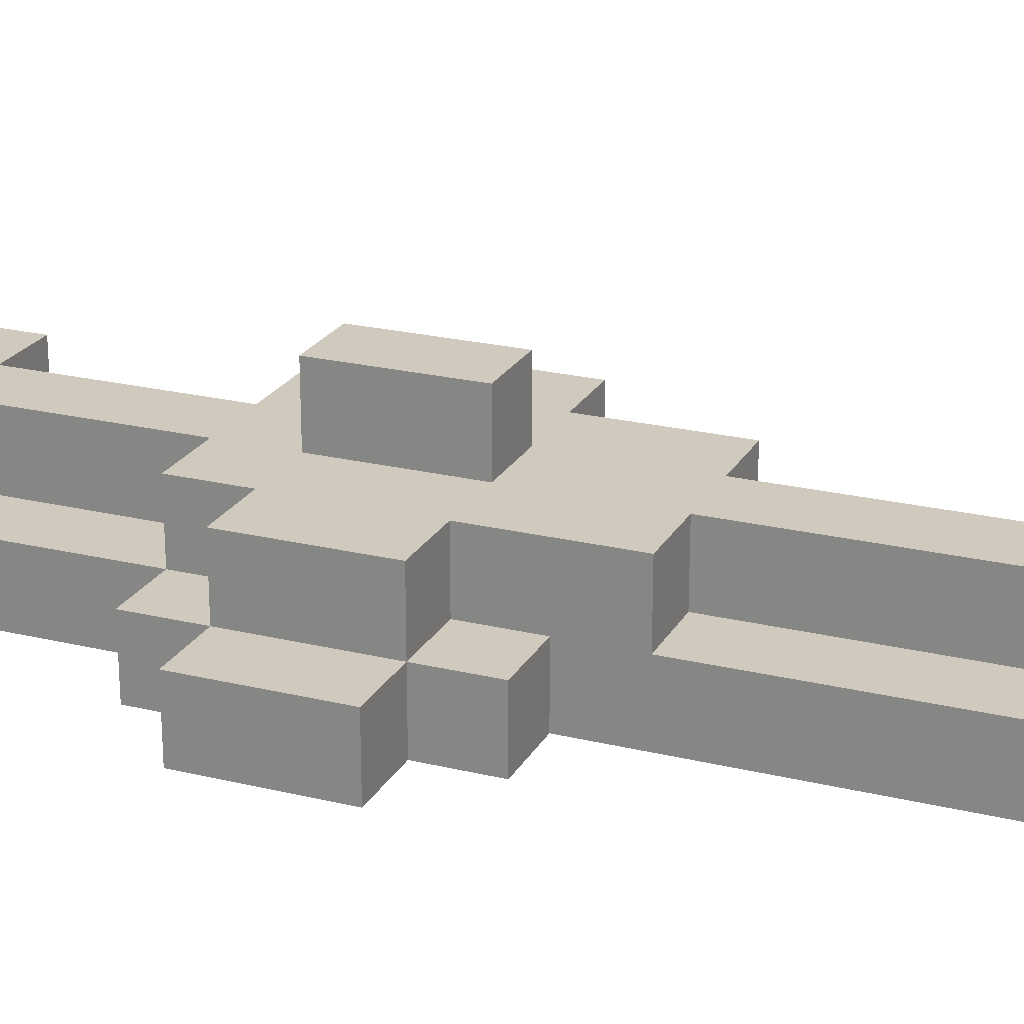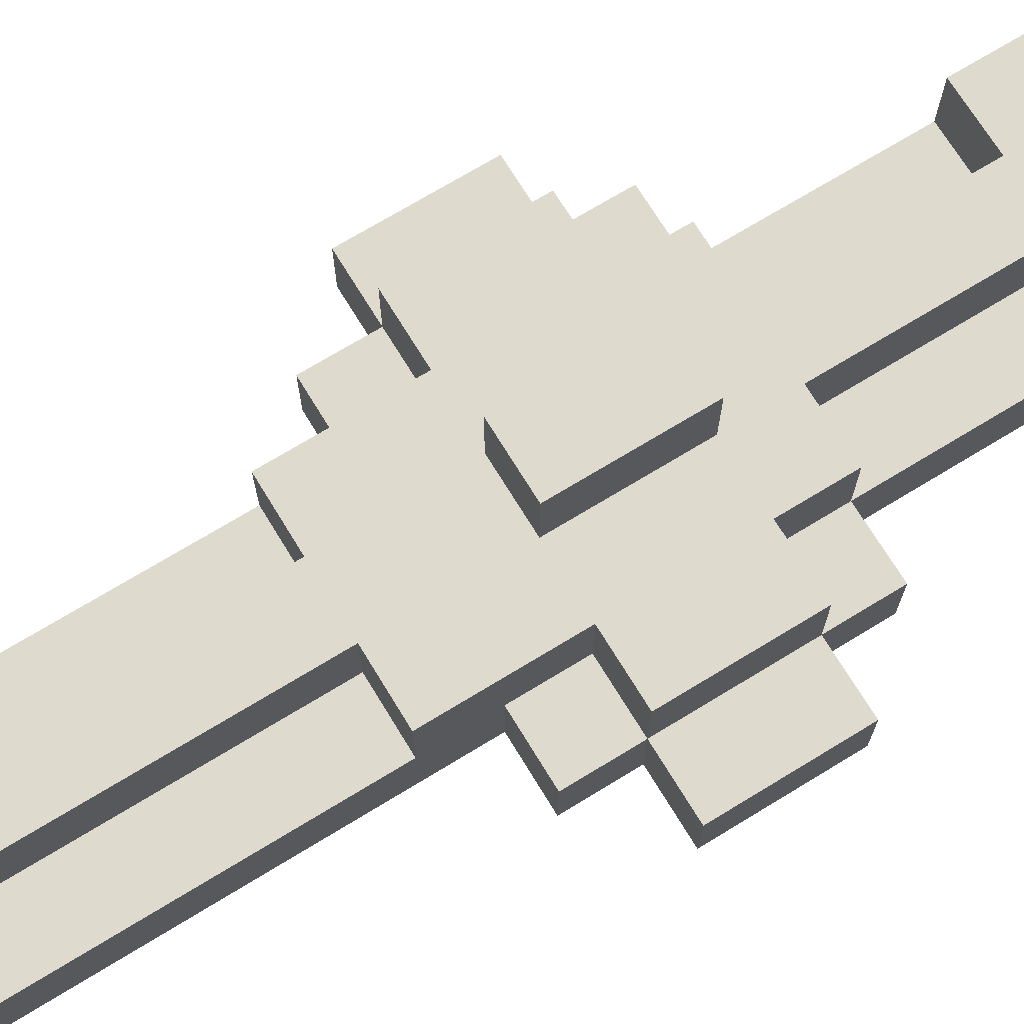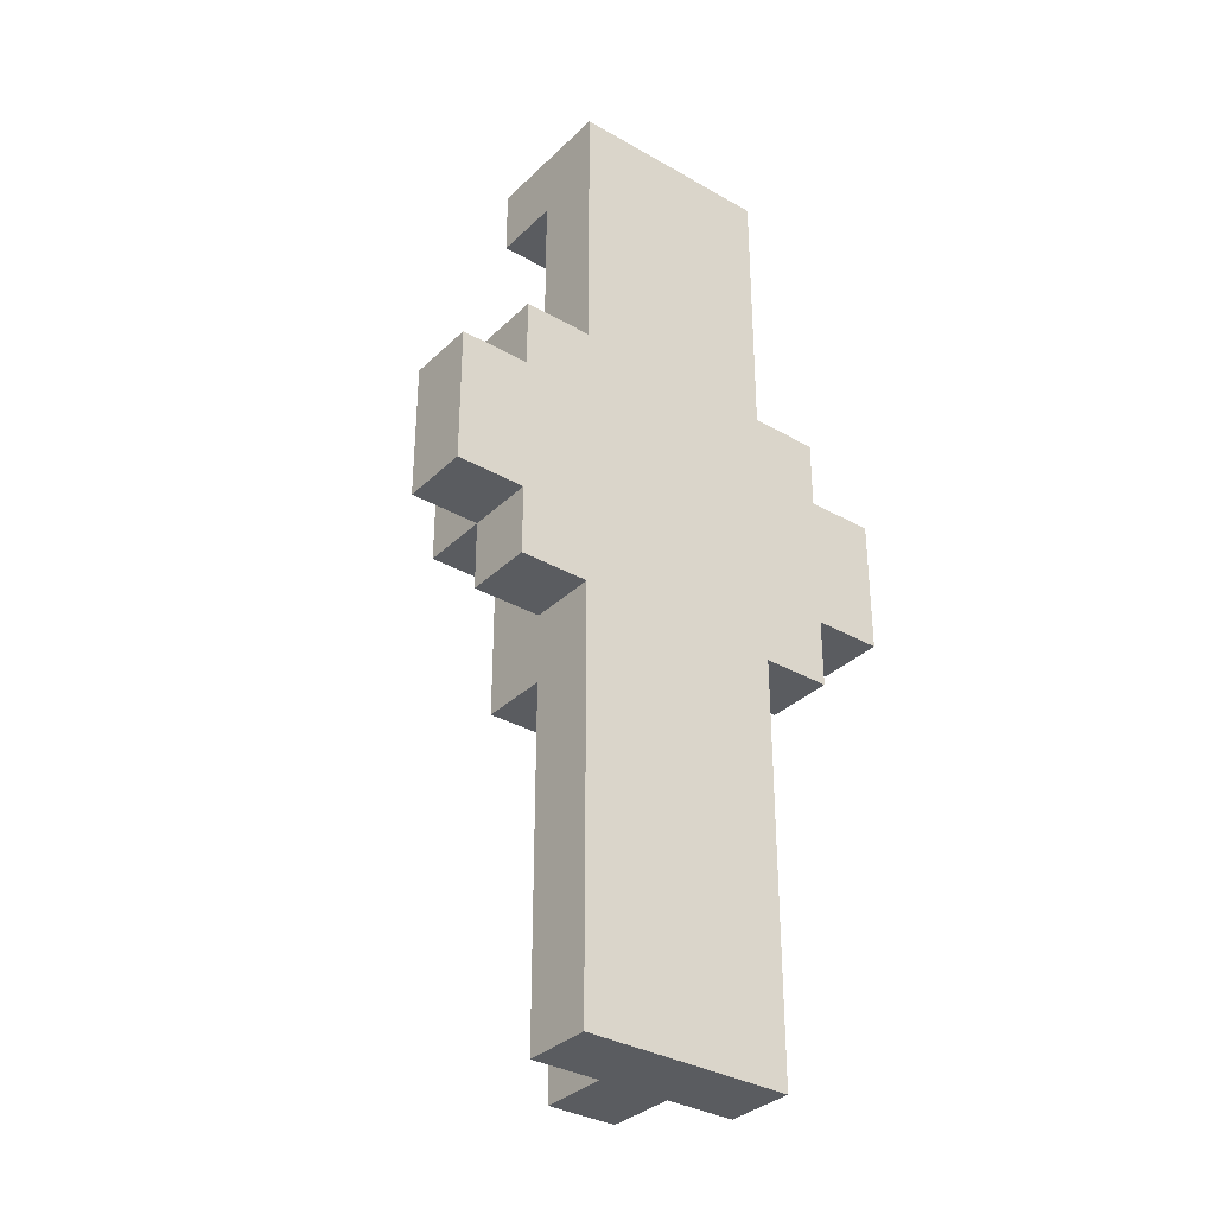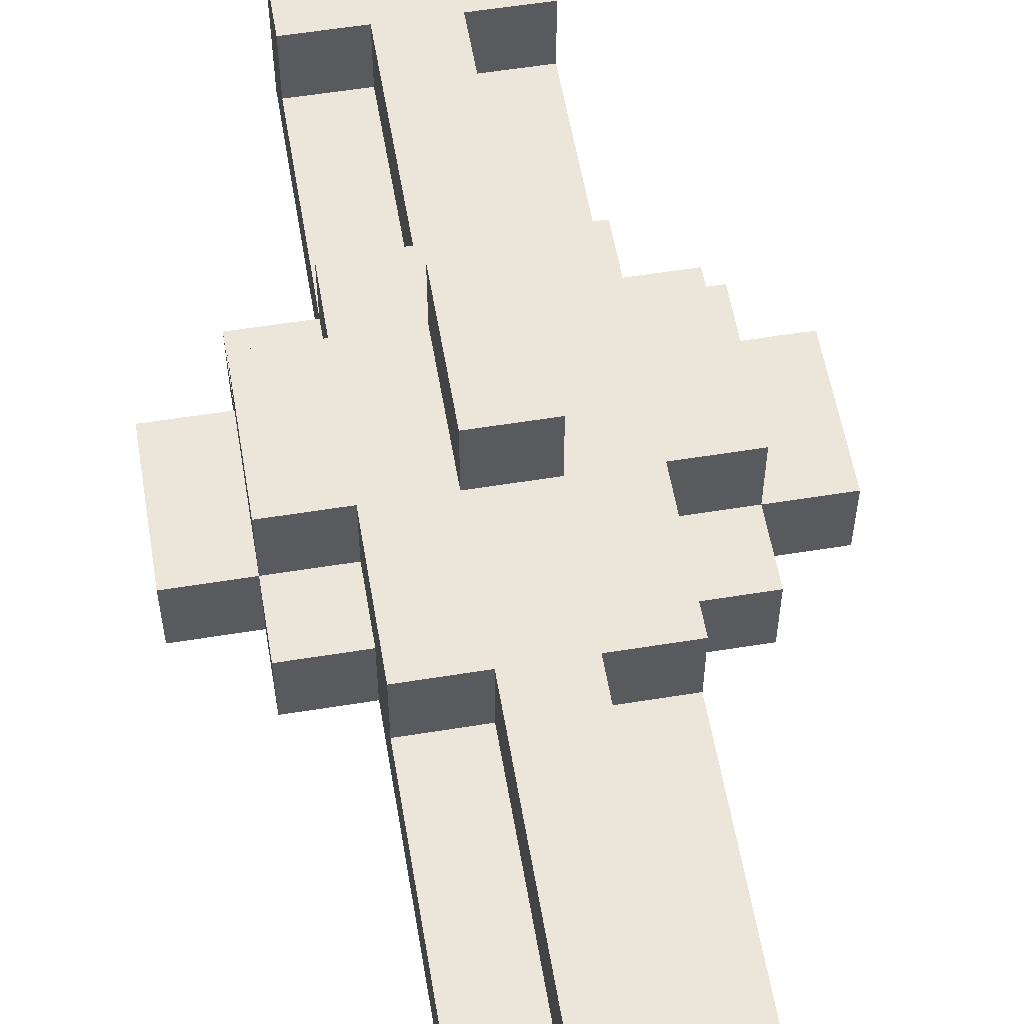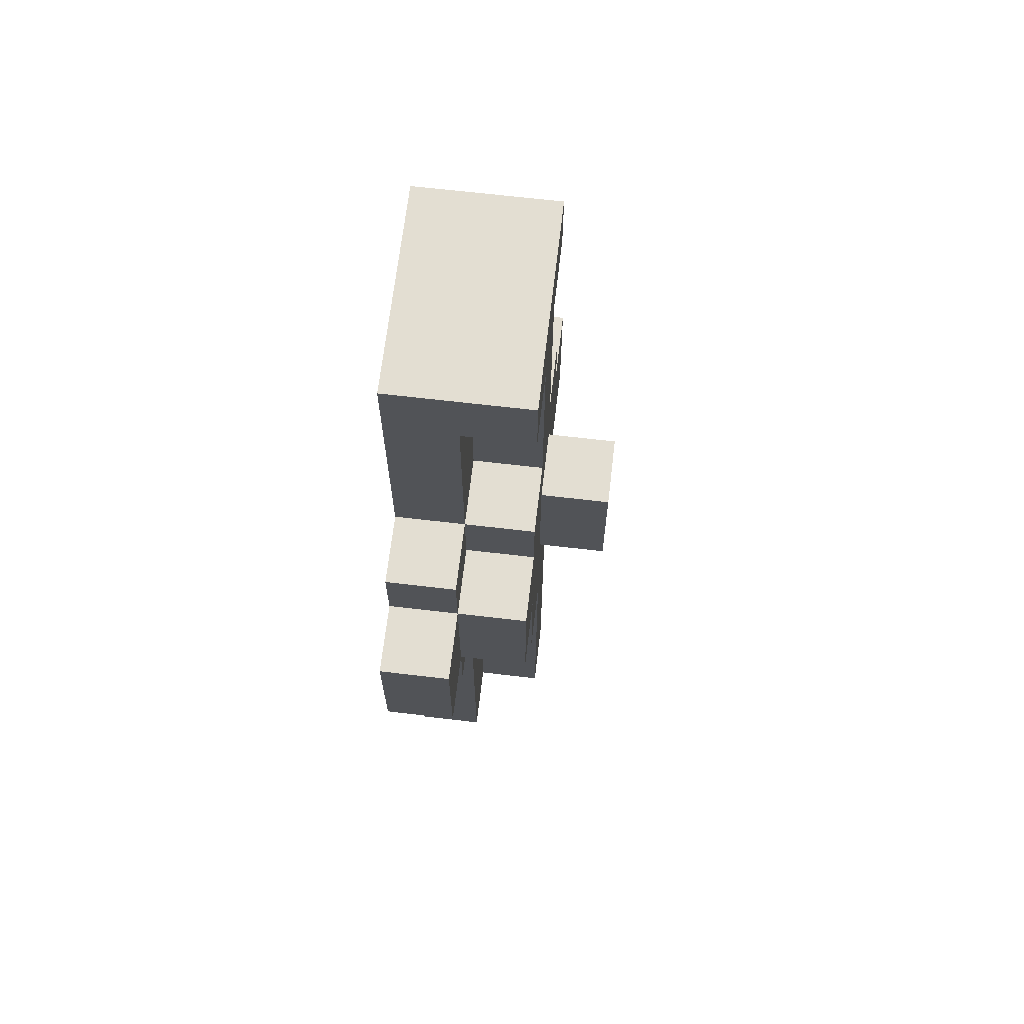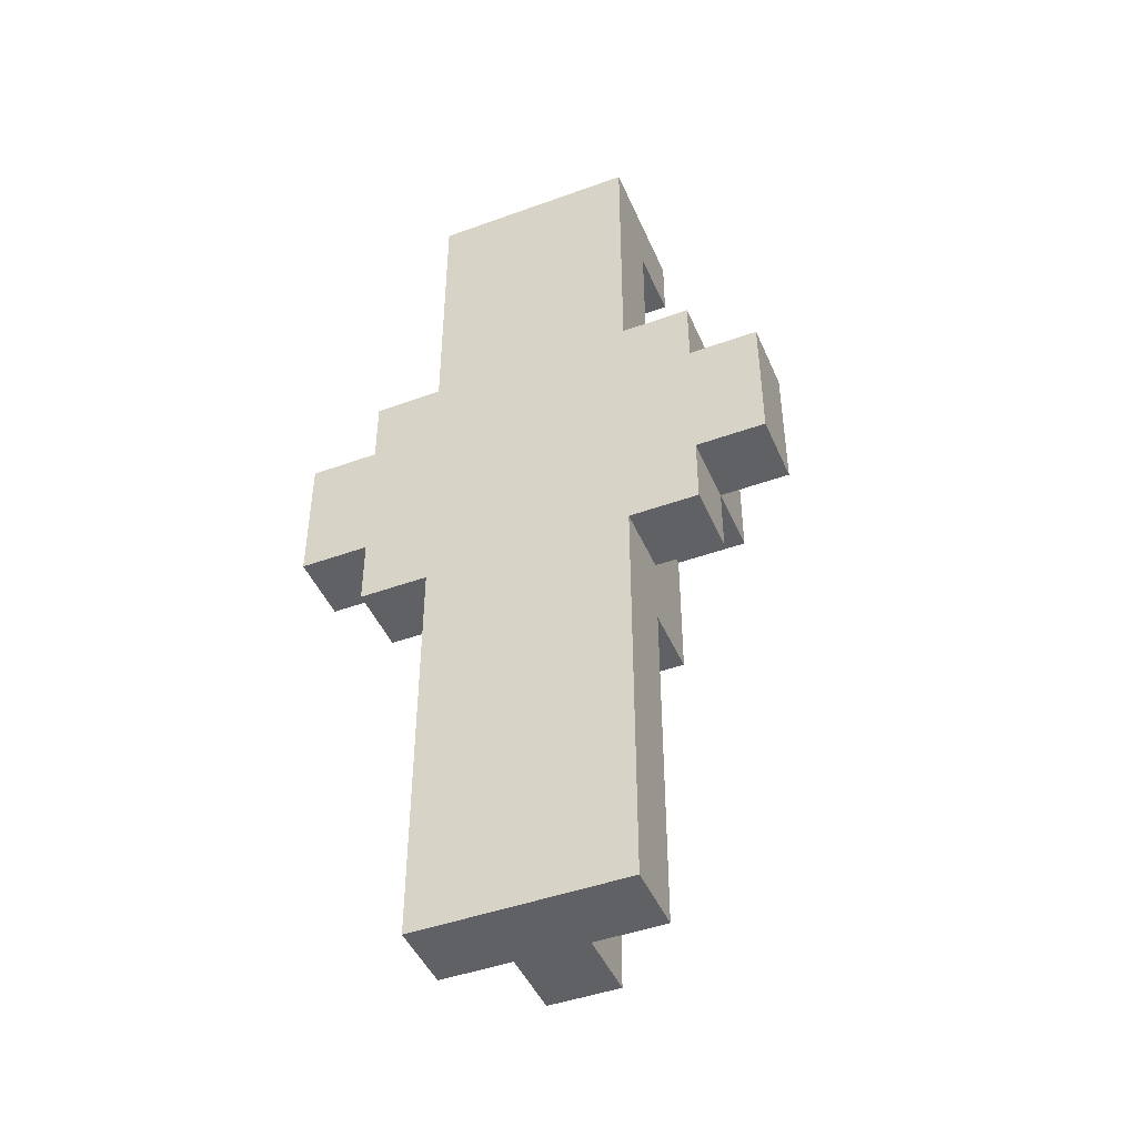
<metadata>
{"format":"obj","ext":"obj","renderer":"f3d","projection":"perspective","resolution":1024,"background":"white","views":[{"elev":22.9,"azim":112.5,"up":"+Y"},{"elev":71.3,"azim":-121.4,"up":"+Y"},{"elev":-33.7,"azim":-38.0,"up":"+Z"},{"elev":56.7,"azim":170.4,"up":"+Y"},{"elev":67.5,"azim":96.7,"up":"+Z"},{"elev":-45.7,"azim":22.6,"up":"+Z"}]}
</metadata>
<code>
o
v -0.4 0 0.5
v -0.4 0 0.3
v -0.4 0.1 0.5
v -0.4 0.1 0.3
v -0.3 0 0.6
v -0.3 0 0.5
v -0.3 0 0.3
v -0.3 0 0.2
v -0.3 0.1 0.6
v -0.3 0.1 0.5
v -0.3 0.1 0.3
v -0.3 0.1 0.2
v -0.3 0.2 0.5
v -0.3 0.2 0.3
v -0.2 0 1
v -0.2 0 0.6
v -0.2 0 0.2
v -0.2 0 -0.4
v -0.2 0.1 0.9
v -0.2 0.1 0.6
v -0.2 0.1 0.5
v -0.2 0.1 0.3
v -0.2 0.1 0.2
v -0.2 0.1 0.1
v -0.2 0.1 -0.4
v -0.2 0.2 1
v -0.2 0.2 0.9
v -0.2 0.2 0.6
v -0.2 0.2 0.5
v -0.2 0.2 0.3
v -0.2 0.2 0.1
v -0.1 0.1 0.9
v -0.1 0.1 0.6
v -0.1 0.1 0.1
v -0.1 0.1 -0.4
v -0.1 0.2 0.9
v -0.1 0.2 0.6
v -0.1 0.2 0.5
v -0.1 0.2 0.3
v -0.1 0.2 0.1
v -0.1 0.2 -0.4
v -0.1 0.3 0.5
v -0.1 0.3 0.3
v 0 0.1 0.9
v 0 0.1 0.6
v 0 0.1 0.1
v 0 0.1 -0.4
v 0 0.2 0.9
v 0 0.2 0.6
v 0 0.2 0.5
v 0 0.2 0.3
v 0 0.2 0.1
v 0 0.2 -0.4
v 0 0.3 0.5
v 0 0.3 0.3
v 0.1 0 1
v 0.1 0 0.6
v 0.1 0 0.2
v 0.1 0 -0.4
v 0.1 0.1 0.9
v 0.1 0.1 0.6
v 0.1 0.1 0.5
v 0.1 0.1 0.3
v 0.1 0.1 0.2
v 0.1 0.1 0.1
v 0.1 0.1 -0.4
v 0.1 0.2 1
v 0.1 0.2 0.9
v 0.1 0.2 0.6
v 0.1 0.2 0.5
v 0.1 0.2 0.3
v 0.1 0.2 0.1
v 0.2 0 0.6
v 0.2 0 0.5
v 0.2 0 0.3
v 0.2 0 0.2
v 0.2 0.1 0.6
v 0.2 0.1 0.5
v 0.2 0.1 0.3
v 0.2 0.1 0.2
v 0.2 0.2 0.5
v 0.2 0.2 0.3
v 0.3 0 0.5
v 0.3 0 0.3
v 0.3 0.1 0.5
v 0.3 0.1 0.3
v -0.2 0 1
v -0.2 0.2 1
v 0.1 0 1
v 0.1 0.2 1
v -0.3 0 0.6
v -0.3 0.1 0.6
v -0.2 0 0.6
v -0.2 0.1 0.6
v -0.2 0.2 0.6
v -0.1 0.1 0.6
v -0.1 0.2 0.6
v 0 0.1 0.6
v 0 0.2 0.6
v 0.1 0 0.6
v 0.1 0.1 0.6
v 0.1 0.2 0.6
v 0.2 0 0.6
v 0.2 0.1 0.6
v -0.4 0 0.5
v -0.4 0.1 0.5
v -0.3 0 0.5
v -0.3 0.1 0.5
v -0.3 0.2 0.5
v -0.2 0.1 0.5
v -0.2 0.2 0.5
v -0.1 0.2 0.5
v -0.1 0.3 0.5
v 0 0.2 0.5
v 0 0.3 0.5
v 0.1 0.1 0.5
v 0.1 0.2 0.5
v 0.2 0 0.5
v 0.2 0.1 0.5
v 0.2 0.2 0.5
v 0.3 0 0.5
v 0.3 0.1 0.5
v -0.2 0.1 0.9
v -0.2 0.2 0.9
v -0.1 0.1 0.9
v -0.1 0.2 0.9
v 0 0.1 0.9
v 0 0.2 0.9
v 0.1 0.1 0.9
v 0.1 0.2 0.9
v -0.4 0 0.3
v -0.4 0.1 0.3
v -0.3 0 0.3
v -0.3 0.1 0.3
v -0.3 0.2 0.3
v -0.2 0.1 0.3
v -0.2 0.2 0.3
v -0.1 0.2 0.3
v -0.1 0.3 0.3
v 0 0.2 0.3
v 0 0.3 0.3
v 0.1 0.1 0.3
v 0.1 0.2 0.3
v 0.2 0 0.3
v 0.2 0.1 0.3
v 0.2 0.2 0.3
v 0.3 0 0.3
v 0.3 0.1 0.3
v -0.3 0 0.2
v -0.3 0.1 0.2
v -0.2 0 0.2
v -0.2 0.1 0.2
v 0.1 0 0.2
v 0.1 0.1 0.2
v 0.2 0 0.2
v 0.2 0.1 0.2
v -0.2 0.1 0.1
v -0.2 0.2 0.1
v -0.1 0.1 0.1
v -0.1 0.2 0.1
v 0 0.1 0.1
v 0 0.2 0.1
v 0.1 0.1 0.1
v 0.1 0.2 0.1
v -0.2 0 -0.4
v -0.2 0.1 -0.4
v -0.1 0.1 -0.4
v -0.1 0.2 -0.4
v 0 0.1 -0.4
v 0 0.2 -0.4
v 0.1 0 -0.4
v 0.1 0.1 -0.4
v -0.2 0 1
v 0.1 0 1
v -0.3 0 0.6
v -0.2 0 0.6
v 0.1 0 0.6
v 0.2 0 0.6
v -0.4 0 0.5
v -0.3 0 0.5
v 0.2 0 0.5
v 0.3 0 0.5
v -0.4 0 0.3
v -0.3 0 0.3
v 0.2 0 0.3
v 0.3 0 0.3
v -0.3 0 0.2
v -0.2 0 0.2
v 0.1 0 0.2
v 0.2 0 0.2
v -0.2 0 -0.4
v 0.1 0 -0.4
v -0.2 0.1 0.9
v -0.1 0.1 0.9
v 0 0.1 0.9
v 0.1 0.1 0.9
v -0.3 0.1 0.6
v -0.2 0.1 0.6
v -0.1 0.1 0.6
v 0 0.1 0.6
v 0.1 0.1 0.6
v 0.2 0.1 0.6
v -0.4 0.1 0.5
v -0.3 0.1 0.5
v -0.2 0.1 0.5
v 0.1 0.1 0.5
v 0.2 0.1 0.5
v 0.3 0.1 0.5
v -0.4 0.1 0.3
v -0.3 0.1 0.3
v -0.2 0.1 0.3
v 0.1 0.1 0.3
v 0.2 0.1 0.3
v 0.3 0.1 0.3
v -0.3 0.1 0.2
v -0.2 0.1 0.2
v 0.1 0.1 0.2
v 0.2 0.1 0.2
v -0.2 0.1 0.1
v -0.1 0.1 0.1
v 0 0.1 0.1
v 0.1 0.1 0.1
v -0.2 0.1 -0.4
v -0.1 0.1 -0.4
v 0 0.1 -0.4
v 0.1 0.1 -0.4
v -0.2 0.2 1
v 0.1 0.2 1
v -0.2 0.2 0.9
v -0.1 0.2 0.9
v 0 0.2 0.9
v 0.1 0.2 0.9
v -0.2 0.2 0.6
v -0.1 0.2 0.6
v 0 0.2 0.6
v 0.1 0.2 0.6
v -0.3 0.2 0.5
v -0.2 0.2 0.5
v -0.1 0.2 0.5
v 0 0.2 0.5
v 0.1 0.2 0.5
v 0.2 0.2 0.5
v -0.3 0.2 0.3
v -0.2 0.2 0.3
v -0.1 0.2 0.3
v 0 0.2 0.3
v 0.1 0.2 0.3
v 0.2 0.2 0.3
v -0.2 0.2 0.1
v -0.1 0.2 0.1
v 0 0.2 0.1
v 0.1 0.2 0.1
v -0.1 0.2 -0.4
v 0 0.2 -0.4
v -0.1 0.3 0.5
v 0 0.3 0.5
v -0.1 0.3 0.3
v 0 0.3 0.3
f 3 2 1
f 4 2 3
f 9 6 5
f 10 6 9
f 11 8 7
f 12 8 11
f 13 11 10
f 14 11 13
f 19 16 15
f 20 16 19
f 23 18 17
f 24 18 23
f 25 18 24
f 26 19 15
f 27 19 26
f 28 21 20
f 29 21 28
f 30 24 23
f 30 23 22
f 31 24 30
f 36 33 32
f 37 33 36
f 40 35 34
f 41 35 40
f 42 39 38
f 43 39 42
f 44 45 48
f 48 45 49
f 46 47 52
f 52 47 53
f 50 51 54
f 54 51 55
f 56 57 60
f 60 57 61
f 58 59 64
f 64 59 65
f 65 59 66
f 56 60 67
f 67 60 68
f 61 62 69
f 69 62 70
f 64 65 71
f 63 64 71
f 71 65 72
f 73 74 77
f 77 74 78
f 75 76 79
f 79 76 80
f 78 79 81
f 81 79 82
f 83 84 85
f 85 84 86
f 89 88 87
f 90 88 89
f 93 92 91
f 94 92 93
f 96 95 94
f 97 95 96
f 101 99 98
f 102 99 101
f 103 101 100
f 104 101 103
f 107 106 105
f 108 106 107
f 110 109 108
f 111 109 110
f 114 113 112
f 115 113 114
f 119 117 116
f 120 117 119
f 121 119 118
f 122 119 121
f 123 124 125
f 125 124 126
f 127 128 129
f 129 128 130
f 131 132 133
f 133 132 134
f 134 135 136
f 136 135 137
f 138 139 140
f 140 139 141
f 142 143 145
f 145 143 146
f 144 145 147
f 147 145 148
f 149 150 151
f 151 150 152
f 153 154 155
f 155 154 156
f 157 158 159
f 159 158 160
f 161 162 163
f 163 162 164
f 165 166 167
f 165 167 169
f 167 168 169
f 169 168 170
f 165 169 171
f 171 169 172
f 176 174 173
f 177 174 176
f 180 176 175
f 180 178 177
f 180 177 176
f 181 178 180
f 183 180 179
f 183 182 181
f 183 181 180
f 184 182 183
f 185 182 184
f 186 182 185
f 187 185 184
f 188 185 187
f 189 185 188
f 190 185 189
f 191 189 188
f 192 189 191
f 193 194 198
f 198 194 199
f 195 196 200
f 200 196 201
f 197 198 204
f 204 198 205
f 201 202 206
f 206 202 207
f 203 204 209
f 209 204 210
f 207 208 213
f 213 208 214
f 210 211 215
f 215 211 216
f 212 213 217
f 217 213 218
f 219 220 223
f 223 220 224
f 221 222 225
f 225 222 226
f 227 228 229
f 229 228 230
f 230 228 231
f 231 228 232
f 230 231 234
f 234 231 235
f 233 234 238
f 235 236 238
f 234 235 238
f 238 236 239
f 239 236 240
f 240 236 241
f 237 238 243
f 238 239 243
f 243 239 244
f 244 239 245
f 240 241 246
f 241 242 246
f 246 242 247
f 247 242 248
f 244 245 249
f 246 247 249
f 245 246 249
f 249 247 250
f 250 247 251
f 251 247 252
f 250 251 253
f 253 251 254
f 255 256 257
f 257 256 258

</code>
